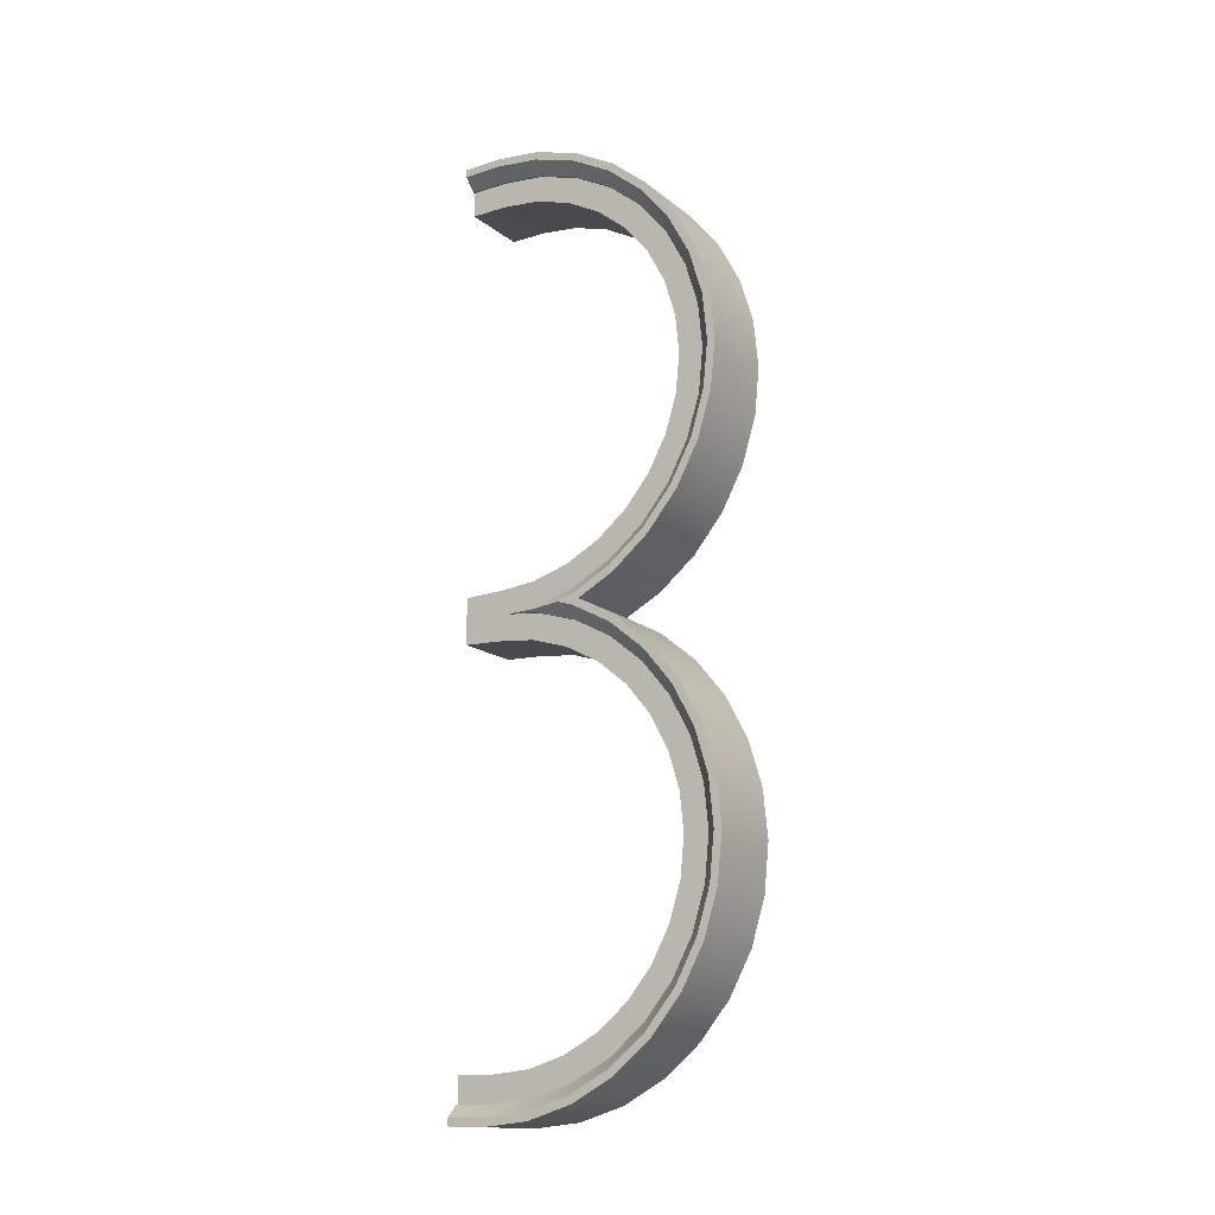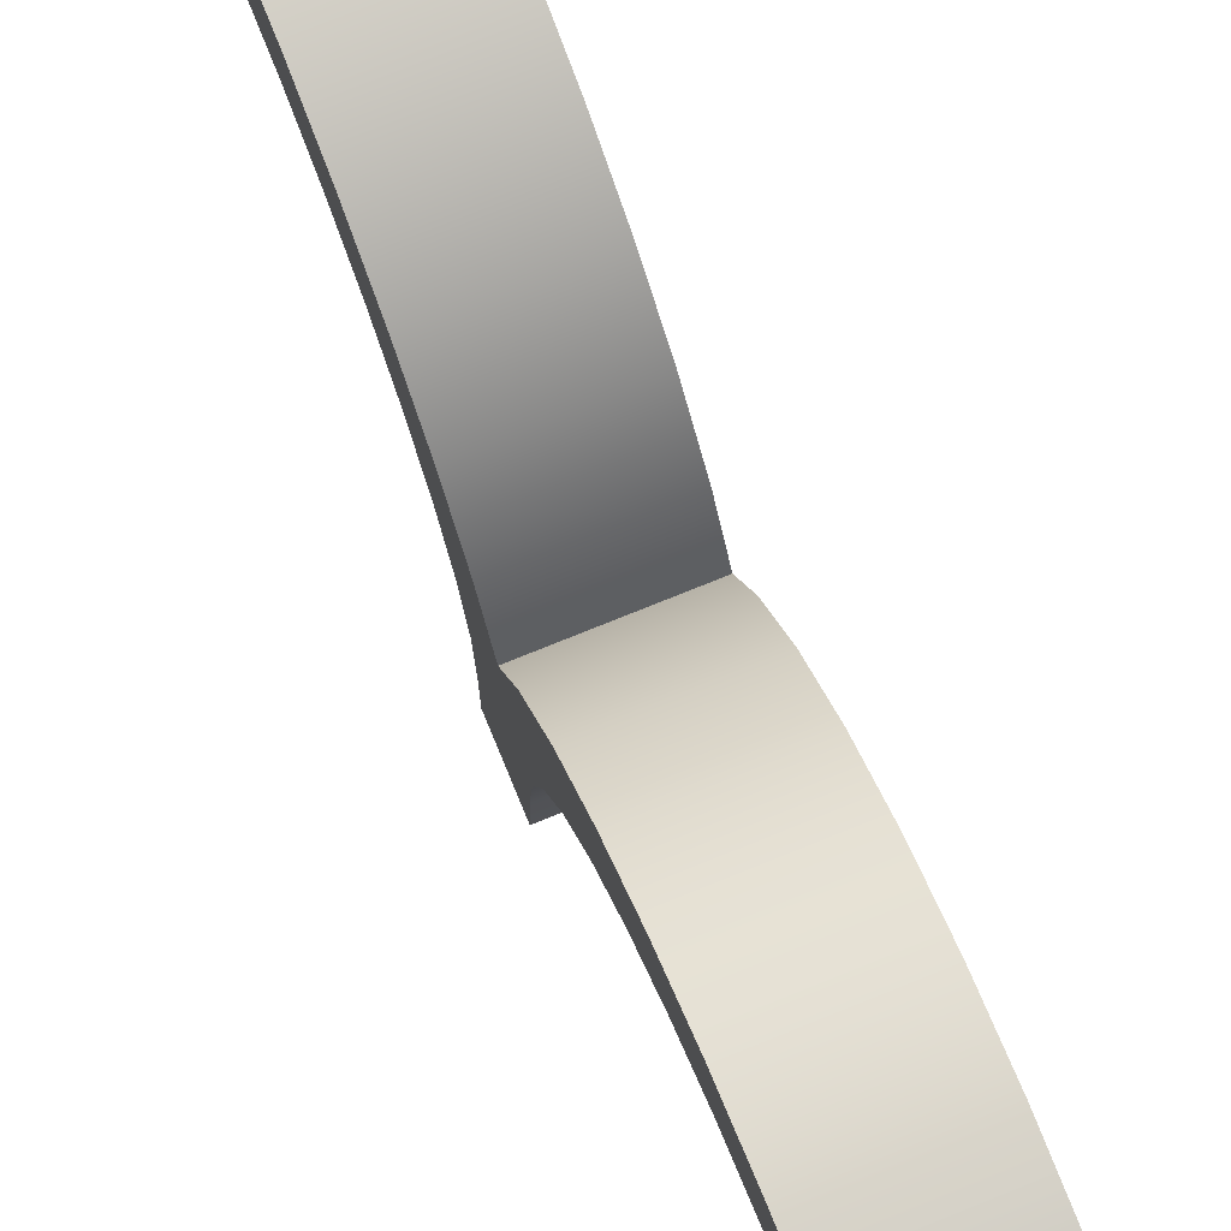
<metadata>
{"format":"obj","ext":"obj","renderer":"f3d","projection":"perspective","resolution":1024,"background":"white","views":[{"elev":-15.1,"azim":122.1,"up":"+Z"},{"elev":74.2,"azim":-22.2,"up":"+Y"}]}
</metadata>
<code>
o sponza_20
v -102.9 72.94 -4.732
v -99.84 72.94 -4.732
v -99.84 71.23 -4.563
v -102.9 71.23 -4.563
v -102.9 72.94 -4.732
v -102.9 71.23 -3.483
v -102.9 71.84 -3.483
v -102.9 73.16 -3.613
v -102.9 71.23 -4.563
v -99.84 71.23 -23.24
v -99.84 73.16 -23.05
v -99.84 72.94 -21.93
v -99.84 71.23 -22.1
v -102.9 73.16 -23.05
v -102.9 73.33 -23.9
v -102.9 71.23 -24.11
v -102.9 71.23 -23.24
v -99.75 71.23 -23.24
v -99.75 73.16 -23.05
v -99.84 73.16 -23.05
v -99.84 71.23 -23.24
v -99.19 73.27 -23.56
v -99.75 73.16 -23.05
v -99.75 71.23 -23.24
v -99.19 71.23 -23.77
v -102.9 80 -13.33
v -102.9 79.83 -15.04
v -99.84 79.83 -15.04
v -99.84 80 -13.33
v -102.9 81.14 -13.33
v -102.9 80.95 -15.26
v -102.9 79.83 -15.04
v -102.9 80 -13.33
v -99.84 81.14 -13.33
v -99.84 80.95 -11.4
v -99.84 79.83 -11.62
v -99.84 80 -13.33
v -102.9 80.95 -11.4
v -102.9 81.81 -11.23
v -102.9 82.01 -13.33
v -99.19 81.67 -13.33
v -99.19 81.47 -15.37
v -99.19 81.81 -15.43
v -99.19 82.01 -13.33
v -99.19 82.01 -13.33
v -99.19 81.81 -15.43
v -102.9 81.81 -15.43
v -102.9 82.01 -13.33
v -99.75 81.14 -13.33
v -99.75 80.95 -11.4
v -99.84 80.95 -11.4
v -99.84 81.14 -13.33
v -99.19 81.67 -13.33
v -99.19 81.47 -11.29
v -99.75 80.95 -11.4
v -99.75 81.14 -13.33
v -99.84 78.24 -20.33
v -99.84 79.47 -18.83
v -99.84 78.52 -18.2
v -99.84 77.43 -19.53
v -102.9 78.24 -20.33
v -102.9 79.47 -18.83
v -102.9 80.2 -19.32
v -102.9 78.86 -20.95
v -99.75 78.24 -20.33
v -99.75 79.47 -18.83
v -99.84 79.47 -18.83
v -99.84 78.24 -20.33
v -99.19 78.61 -20.71
v -99.19 79.91 -19.13
v -99.75 79.47 -18.83
v -99.75 78.24 -20.33
v -102.9 77.43 -19.53
v -102.9 76.1 -20.62
v -99.84 76.1 -20.62
v -99.84 77.43 -19.53
v -102.9 76.73 -21.57
v -102.9 76.1 -20.62
v -102.9 77.43 -19.53
v -99.19 78.61 -20.71
v -99.19 77.03 -22.01
v -99.19 77.22 -22.29
v -99.19 78.86 -20.95
v -99.19 78.86 -20.95
v -99.19 77.22 -22.29
v -102.9 77.22 -22.29
v -102.9 78.86 -20.95
v -102.9 77.43 -7.131
v -102.9 78.52 -8.459
v -99.84 78.52 -8.459
v -99.84 77.43 -7.131
v -102.9 78.24 -6.324
v -102.9 79.47 -7.826
v -102.9 78.52 -8.459
v -102.9 77.43 -7.131
v -99.19 78.61 -5.95
v -99.19 79.91 -7.532
v -99.19 80.2 -7.339
v -99.19 78.86 -5.705
v -99.19 78.86 -5.705
v -99.19 80.2 -7.339
v -102.9 80.2 -7.339
v -102.9 78.86 -5.705
v -99.84 78.24 -6.324
v -99.84 76.73 -5.092
v -99.84 76.1 -6.041
v -99.84 77.43 -7.131
v -102.9 76.73 -5.092
v -102.9 77.22 -4.364
v -102.9 78.86 -5.705
v -99.75 78.24 -6.324
v -99.75 76.73 -5.092
v -99.84 76.73 -5.092
v -99.84 78.24 -6.324
v -99.19 78.61 -5.95
v -99.19 77.03 -4.652
v -99.75 76.73 -5.092
v -99.75 78.24 -6.324
v -102.9 74.59 -5.231
v -102.9 76.1 -6.041
v -99.84 76.1 -6.041
v -99.84 74.59 -5.231
v -102.9 75.02 -4.177
v -102.9 76.1 -6.041
v -102.9 74.59 -5.231
v -99.84 75.02 -22.48
v -99.84 76.73 -21.57
v -99.84 76.1 -20.62
v -99.84 74.59 -21.43
v -102.9 75.02 -22.48
v -102.9 77.22 -22.29
v -102.9 75.36 -23.29
v -99.75 75.02 -22.48
v -99.75 76.73 -21.57
v -99.84 76.73 -21.57
v -99.84 75.02 -22.48
v -99.19 75.22 -22.97
v -99.19 77.03 -22.01
v -99.75 76.73 -21.57
v -99.75 75.02 -22.48
v -102.9 79.33 -16.68
v -102.9 78.52 -18.2
v -99.84 78.52 -18.2
v -99.84 79.33 -16.68
v -102.9 80.38 -17.12
v -102.9 78.52 -18.2
v -102.9 79.33 -16.68
v -99.84 80.38 -9.538
v -99.84 79.47 -7.826
v -99.84 78.52 -8.459
v -99.84 79.33 -9.975
v -102.9 80.38 -9.538
v -102.9 80.2 -7.339
v -102.9 81.19 -9.203
v -99.19 80.87 -17.32
v -99.19 79.91 -19.13
v -99.19 80.2 -19.32
v -99.19 81.19 -17.46
v -99.19 81.19 -17.46
v -99.19 80.2 -19.32
v -102.9 80.2 -19.32
v -102.9 81.19 -17.46
v -99.75 80.38 -9.538
v -99.75 79.47 -7.826
v -99.84 79.47 -7.826
v -99.84 80.38 -9.538
v -99.19 80.87 -9.336
v -99.19 79.91 -7.532
v -99.75 79.47 -7.826
v -99.75 80.38 -9.538
v -99.84 80.38 -17.12
v -99.84 80.95 -15.26
v -99.84 79.83 -15.04
v -99.84 79.33 -16.68
v -102.9 81.81 -15.43
v -102.9 81.19 -17.46
v -99.75 80.38 -17.12
v -99.75 80.95 -15.26
v -99.84 80.95 -15.26
v -99.84 80.38 -17.12
v -99.19 80.87 -17.32
v -99.19 81.47 -15.37
v -99.75 80.95 -15.26
v -99.75 80.38 -17.12
v -102.9 74.59 -21.43
v -102.9 72.94 -21.93
v -99.84 72.94 -21.93
v -99.84 74.59 -21.43
v -102.9 72.94 -21.93
v -102.9 74.59 -21.43
v -99.19 75.22 -22.97
v -99.19 73.27 -23.56
v -99.19 73.33 -23.9
v -99.19 75.36 -23.29
v -99.19 75.36 -23.29
v -99.19 73.33 -23.9
v -102.9 73.33 -23.9
v -102.9 75.36 -23.29
v -102.9 79.33 -9.975
v -102.9 79.83 -11.62
v -99.84 79.83 -11.62
v -99.84 79.33 -9.975
v -102.9 79.83 -11.62
v -102.9 79.33 -9.975
v -99.19 80.87 -9.336
v -99.19 81.47 -11.29
v -99.19 81.81 -11.23
v -99.19 81.19 -9.203
v -99.19 81.19 -9.203
v -99.19 81.81 -11.23
v -102.9 81.81 -11.23
v -102.9 81.19 -9.203
v -99.84 75.02 -4.177
v -99.84 73.16 -3.613
v -99.84 72.94 -4.732
v -99.84 74.59 -5.231
v -99.75 75.02 -4.177
v -99.75 73.16 -3.613
v -99.84 73.16 -3.613
v -99.84 75.02 -4.177
v -99.19 74.55 -3.483
v -99.61 73.19 -3.483
v -99.75 73.16 -3.613
v -99.19 75.22 -3.688
v -99.75 75.02 -4.177
v -102.9 75.31 -3.483
v -102.9 75.57 -3.483
v -99.19 77.03 -4.652
v -99.19 77.22 -4.364
v -99.19 77.22 -4.364
v -102.9 77.22 -4.364
v -102.9 71.23 -22.1
v -99.84 71.23 -22.1
v -102.9 71.23 -22.1
v -99.19 71.23 -23.77
v -99.19 71.23 -24.11
v -99.19 71.23 -24.11
v -102.9 71.23 -24.11
v -99.84 71.84 -3.483
v -99.84 71.23 -3.483
v -99.84 71.23 -4.563
v -99.75 71.84 -3.483
v -99.84 71.84 -3.483
v -99.75 71.84 -3.483
v -99.84 69.57 -4.505
v -102.9 69.57 -4.505
v -102.9 69.57 -4.505
v -102.9 69.57 -3.483
v -99.84 69.57 -22.08
v -99.84 69.57 -23.2
v -102.9 69.57 -24.07
v -102.9 69.57 -23.2
v -99.84 69.57 -23.2
v -99.75 69.57 -23.2
v -99.75 69.57 -23.2
v -99.19 69.57 -23.73
v -99.84 69.57 -22.08
v -102.9 69.57 -22.08
v -102.9 69.57 -22.08
v -99.19 69.57 -24.07
v -99.19 69.57 -23.73
v -102.9 69.57 -24.07
v -99.19 69.57 -24.07
v -99.19 75.31 -3.483
v -99.19 75.22 -3.688
v -99.19 75.57 -3.483
v -99.19 75.57 -3.483
v -102.9 75.57 -3.483
v -102.9 73.19 -3.483
v -99.19 74.55 -3.483
v -99.84 69.57 -3.483
v -99.84 69.57 -4.505
v -99.84 71.23 -2.403
v -99.84 72.94 -2.235
v -102.9 72.94 -2.235
v -102.9 71.23 -2.403
v -102.9 72.94 -2.235
v -102.9 73.16 -3.353
v -102.9 71.23 -2.403
v -99.84 72.94 14.96
v -99.84 73.16 16.08
v -99.84 71.23 16.27
v -99.84 71.23 15.13
v -102.9 71.23 17.15
v -102.9 73.33 16.94
v -102.9 73.16 16.08
v -102.9 71.23 16.27
v -99.84 73.16 16.08
v -99.75 73.16 16.08
v -99.75 71.23 16.27
v -99.84 71.23 16.27
v -99.75 71.23 16.27
v -99.75 73.16 16.08
v -99.19 73.27 16.6
v -99.19 71.23 16.8
v -99.84 79.83 8.073
v -102.9 79.83 8.073
v -102.9 80 6.363
v -99.84 80 6.363
v -102.9 79.83 8.073
v -102.9 80.95 8.296
v -102.9 81.14 6.363
v -102.9 80 6.363
v -99.84 79.83 4.653
v -99.84 80.95 4.431
v -99.84 81.14 6.363
v -99.84 80 6.363
v -102.9 81.81 4.26
v -102.9 80.95 4.431
v -102.9 82.01 6.363
v -99.19 81.81 8.467
v -99.19 81.47 8.399
v -99.19 81.67 6.363
v -99.19 82.01 6.363
v -102.9 81.81 8.467
v -99.19 81.81 8.467
v -99.19 82.01 6.363
v -102.9 82.01 6.363
v -99.84 80.95 4.431
v -99.75 80.95 4.431
v -99.75 81.14 6.363
v -99.84 81.14 6.363
v -99.75 80.95 4.431
v -99.19 81.47 4.327
v -99.19 81.67 6.363
v -99.75 81.14 6.363
v -99.84 78.52 11.23
v -99.84 79.47 11.87
v -99.84 78.24 13.37
v -99.84 77.43 12.56
v -102.9 80.2 12.35
v -102.9 79.47 11.87
v -102.9 78.24 13.37
v -102.9 78.86 13.99
v -99.84 79.47 11.87
v -99.75 79.47 11.87
v -99.75 78.24 13.37
v -99.84 78.24 13.37
v -99.75 79.47 11.87
v -99.19 79.91 12.16
v -99.19 78.61 13.74
v -99.75 78.24 13.37
v -99.84 76.1 13.65
v -102.9 76.1 13.65
v -102.9 77.43 12.56
v -99.84 77.43 12.56
v -102.9 76.1 13.65
v -102.9 76.73 14.6
v -102.9 77.43 12.56
v -99.19 77.22 15.33
v -99.19 77.03 15.04
v -99.19 78.61 13.74
v -99.19 78.86 13.99
v -102.9 77.22 15.33
v -99.19 77.22 15.33
v -99.19 78.86 13.99
v -102.9 78.86 13.99
v -99.84 78.52 1.493
v -102.9 78.52 1.493
v -102.9 77.43 0.1646
v -99.84 77.43 0.1646
v -102.9 78.52 1.493
v -102.9 79.47 0.8593
v -102.9 78.24 -0.642
v -102.9 77.43 0.1646
v -99.19 80.2 0.3729
v -99.19 79.91 0.5654
v -99.19 78.61 -1.016
v -99.19 78.86 -1.261
v -102.9 80.2 0.3729
v -99.19 80.2 0.3729
v -99.19 78.86 -1.261
v -102.9 78.86 -1.261
v -99.84 76.1 -0.9256
v -99.84 76.73 -1.874
v -99.84 78.24 -0.642
v -99.84 77.43 0.1646
v -102.9 77.22 -2.602
v -102.9 76.73 -1.874
v -102.9 78.86 -1.261
v -99.84 76.73 -1.874
v -99.75 76.73 -1.874
v -99.75 78.24 -0.642
v -99.84 78.24 -0.642
v -99.75 76.73 -1.874
v -99.19 77.03 -2.314
v -99.19 78.61 -1.016
v -99.75 78.24 -0.642
v -99.84 76.1 -0.9256
v -102.9 76.1 -0.9256
v -102.9 74.59 -1.736
v -99.84 74.59 -1.736
v -102.9 76.1 -0.9256
v -102.9 75.02 -2.789
v -102.9 74.59 -1.736
v -99.84 76.1 13.65
v -99.84 76.73 14.6
v -99.84 75.02 15.52
v -99.84 74.59 14.46
v -102.9 77.22 15.33
v -102.9 75.02 15.52
v -102.9 75.36 16.32
v -99.84 76.73 14.6
v -99.75 76.73 14.6
v -99.75 75.02 15.52
v -99.84 75.02 15.52
v -99.75 76.73 14.6
v -99.19 77.03 15.04
v -99.19 75.22 16
v -99.75 75.02 15.52
v -99.84 78.52 11.23
v -102.9 78.52 11.23
v -102.9 79.33 9.718
v -99.84 79.33 9.718
v -102.9 78.52 11.23
v -102.9 80.38 10.15
v -102.9 79.33 9.718
v -99.84 78.52 1.493
v -99.84 79.47 0.8593
v -99.84 80.38 2.572
v -99.84 79.33 3.009
v -102.9 80.2 0.3729
v -102.9 80.38 2.572
v -102.9 81.19 2.237
v -99.19 80.2 12.35
v -99.19 79.91 12.16
v -99.19 80.87 10.36
v -99.19 81.19 10.49
v -102.9 80.2 12.35
v -99.19 80.2 12.35
v -99.19 81.19 10.49
v -102.9 81.19 10.49
v -99.84 79.47 0.8593
v -99.75 79.47 0.8593
v -99.75 80.38 2.572
v -99.84 80.38 2.572
v -99.75 79.47 0.8593
v -99.19 79.91 0.5654
v -99.19 80.87 2.37
v -99.75 80.38 2.572
v -99.84 79.83 8.073
v -99.84 80.95 8.296
v -99.84 80.38 10.15
v -99.84 79.33 9.718
v -102.9 81.81 8.467
v -102.9 81.19 10.49
v -99.84 80.95 8.296
v -99.75 80.95 8.296
v -99.75 80.38 10.15
v -99.84 80.38 10.15
v -99.75 80.95 8.296
v -99.19 81.47 8.399
v -99.19 80.87 10.36
v -99.75 80.38 10.15
v -99.84 72.94 14.96
v -102.9 72.94 14.96
v -102.9 74.59 14.46
v -99.84 74.59 14.46
v -102.9 72.94 14.96
v -102.9 74.59 14.46
v -99.19 73.33 16.94
v -99.19 73.27 16.6
v -99.19 75.22 16
v -99.19 75.36 16.32
v -102.9 73.33 16.94
v -99.19 73.33 16.94
v -99.19 75.36 16.32
v -102.9 75.36 16.32
v -99.84 79.83 4.653
v -102.9 79.83 4.653
v -102.9 79.33 3.009
v -99.84 79.33 3.009
v -102.9 79.83 4.653
v -102.9 79.33 3.009
v -99.19 81.81 4.26
v -99.19 81.47 4.327
v -99.19 80.87 2.37
v -99.19 81.19 2.237
v -102.9 81.81 4.26
v -99.19 81.81 4.26
v -99.19 81.19 2.237
v -102.9 81.19 2.237
v -99.84 72.94 -2.235
v -99.84 73.16 -3.353
v -99.84 75.02 -2.789
v -99.84 74.59 -1.736
v -99.84 73.16 -3.353
v -99.75 73.16 -3.353
v -99.75 75.02 -2.789
v -99.84 75.02 -2.789
v -99.75 73.16 -3.353
v -99.61 73.19 -3.483
v -99.19 74.55 -3.483
v -99.19 75.22 -3.278
v -99.75 75.02 -2.789
v -99.19 77.03 -2.314
v -99.19 77.22 -2.602
v -99.19 77.22 -2.602
v -102.9 77.22 -2.602
v -99.84 71.23 15.13
v -102.9 71.23 15.13
v -102.9 71.23 15.13
v -99.19 71.23 17.15
v -99.19 71.23 16.8
v -102.9 71.23 17.15
v -99.19 71.23 17.15
v -99.84 71.23 -2.403
v -99.84 71.84 -3.483
v -99.75 71.84 -3.483
v -99.75 71.84 -3.483
v -102.9 69.57 -2.462
v -99.84 69.57 -2.462
v -102.9 69.57 -2.462
v -99.84 69.57 16.24
v -99.84 69.57 15.11
v -102.9 69.57 16.24
v -102.9 69.57 17.1
v -99.75 69.57 16.24
v -99.84 69.57 16.24
v -99.19 69.57 16.76
v -99.75 69.57 16.24
v -99.84 69.57 15.11
v -102.9 69.57 15.11
v -102.9 69.57 15.11
v -99.19 69.57 17.1
v -99.19 69.57 16.76
v -102.9 69.57 17.1
v -99.19 69.57 17.1
v -99.19 75.22 -3.278
v -99.19 75.57 -3.483
v -102.9 75.57 -3.483
v -99.84 69.57 -2.462
f 1 2 3
f 1 3 4
f 5 6 7
f 5 7 8
f 6 5 9
f 10 11 12
f 10 12 13
f 14 15 16
f 14 16 17
f 18 19 20
f 18 20 21
f 22 23 24
f 22 24 25
f 26 27 28
f 26 28 29
f 30 31 32
f 30 32 33
f 34 35 36
f 34 36 37
f 30 38 39
f 30 39 40
f 41 42 43
f 41 43 44
f 45 46 47
f 45 47 48
f 49 50 51
f 49 51 52
f 53 54 55
f 53 55 56
f 57 58 59
f 57 59 60
f 61 62 63
f 61 63 64
f 65 66 67
f 65 67 68
f 69 70 71
f 69 71 72
f 73 74 75
f 73 75 76
f 61 77 78
f 61 78 79
f 80 81 82
f 80 82 83
f 84 85 86
f 84 86 87
f 88 89 90
f 88 90 91
f 92 93 94
f 92 94 95
f 96 97 98
f 96 98 99
f 100 101 102
f 100 102 103
f 104 105 106
f 104 106 107
f 92 108 109
f 92 109 110
f 111 112 113
f 111 113 114
f 115 116 117
f 115 117 118
f 119 120 121
f 119 121 122
f 123 108 124
f 123 124 125
f 126 127 128
f 126 128 129
f 130 77 131
f 130 131 132
f 133 134 135
f 133 135 136
f 137 138 139
f 137 139 140
f 141 142 143
f 141 143 144
f 145 62 146
f 145 146 147
f 148 149 150
f 148 150 151
f 152 93 153
f 152 153 154
f 155 156 157
f 155 157 158
f 159 160 161
f 159 161 162
f 163 164 165
f 163 165 166
f 167 168 169
f 167 169 170
f 171 172 173
f 171 173 174
f 145 31 175
f 145 175 176
f 177 178 179
f 177 179 180
f 181 182 183
f 181 183 184
f 185 186 187
f 185 187 188
f 130 14 189
f 130 189 190
f 191 192 193
f 191 193 194
f 195 196 197
f 195 197 198
f 199 200 201
f 199 201 202
f 152 38 203
f 152 203 204
f 205 206 207
f 205 207 208
f 209 210 211
f 209 211 212
f 213 214 215
f 213 215 216
f 217 218 219
f 217 219 220
f 221 222 223
f 221 223 224
f 225 224 223
f 1 119 122
f 1 122 2
f 125 5 8
f 125 8 123
f 11 126 129
f 11 129 12
f 14 130 132
f 14 132 15
f 19 133 136
f 19 136 20
f 22 137 140
f 22 140 23
f 27 141 144
f 27 144 28
f 31 145 147
f 31 147 32
f 35 148 151
f 35 151 36
f 38 152 154
f 38 154 39
f 42 155 158
f 42 158 43
f 46 159 162
f 46 162 47
f 50 163 166
f 50 166 51
f 54 167 170
f 54 170 55
f 58 171 174
f 58 174 59
f 62 145 176
f 62 176 63
f 66 177 180
f 66 180 67
f 70 181 184
f 70 184 71
f 74 185 188
f 74 188 75
f 77 130 190
f 77 190 78
f 81 191 194
f 81 194 82
f 85 195 198
f 85 198 86
f 89 199 202
f 89 202 90
f 93 152 204
f 93 204 94
f 97 205 208
f 97 208 98
f 101 209 212
f 101 212 102
f 105 213 216
f 105 216 106
f 123 226 227
f 123 227 108
f 109 108 227
f 112 217 220
f 112 220 113
f 116 224 225
f 116 225 117
f 120 88 91
f 120 91 121
f 108 92 95
f 108 95 124
f 127 57 60
f 127 60 128
f 77 61 64
f 77 64 131
f 228 96 99
f 228 99 229
f 230 100 103
f 230 103 231
f 134 65 68
f 134 68 135
f 138 69 72
f 138 72 139
f 142 73 76
f 142 76 143
f 62 61 79
f 62 79 146
f 149 104 107
f 149 107 150
f 93 92 110
f 93 110 153
f 156 80 83
f 156 83 157
f 160 84 87
f 160 87 161
f 164 111 114
f 164 114 165
f 168 115 118
f 168 118 169
f 172 34 37
f 172 37 173
f 31 30 40
f 31 40 175
f 178 49 52
f 178 52 179
f 182 53 56
f 182 56 183
f 186 232 233
f 186 233 187
f 14 17 234
f 14 234 189
f 192 235 236
f 192 236 193
f 196 237 238
f 196 238 197
f 200 26 29
f 200 29 201
f 38 30 33
f 38 33 203
f 206 41 44
f 206 44 207
f 210 45 48
f 210 48 211
f 239 240 241
f 239 241 214
f 215 214 241
f 218 242 243
f 218 243 219
f 223 222 244
f 3 245 246
f 3 246 4
f 247 248 6
f 247 6 9
f 13 249 250
f 13 250 10
f 17 16 251
f 17 251 252
f 253 254 18
f 253 18 21
f 24 255 256
f 24 256 25
f 257 233 232
f 257 232 258
f 252 259 234
f 252 234 17
f 260 236 235
f 260 235 261
f 262 238 237
f 262 237 263
f 264 265 228
f 264 228 229
f 266 264 229
f 267 230 231
f 267 231 268
f 269 226 123
f 269 123 8
f 264 270 265
f 7 269 8
f 240 271 272
f 240 272 241
f 273 274 275
f 273 275 276
f 277 278 7
f 277 7 6
f 279 277 6
f 280 281 282
f 280 282 283
f 284 285 286
f 284 286 287
f 288 289 290
f 288 290 291
f 292 293 294
f 292 294 295
f 296 297 298
f 296 298 299
f 300 301 302
f 300 302 303
f 304 305 306
f 304 306 307
f 308 309 302
f 308 302 310
f 311 312 313
f 311 313 314
f 315 316 317
f 315 317 318
f 319 320 321
f 319 321 322
f 323 324 325
f 323 325 326
f 327 328 329
f 327 329 330
f 331 332 333
f 331 333 334
f 335 336 337
f 335 337 338
f 339 340 341
f 339 341 342
f 343 344 345
f 343 345 346
f 347 348 333
f 347 333 349
f 350 351 352
f 350 352 353
f 354 355 356
f 354 356 357
f 358 359 360
f 358 360 361
f 362 363 364
f 362 364 365
f 366 367 368
f 366 368 369
f 370 371 372
f 370 372 373
f 374 375 376
f 374 376 377
f 378 379 364
f 378 364 380
f 381 382 383
f 381 383 384
f 385 386 387
f 385 387 388
f 389 390 391
f 389 391 392
f 393 379 394
f 393 394 395
f 396 397 398
f 396 398 399
f 400 348 401
f 400 401 402
f 403 404 405
f 403 405 406
f 407 408 409
f 407 409 410
f 411 412 413
f 411 413 414
f 415 332 416
f 415 416 417
f 418 419 420
f 418 420 421
f 422 363 423
f 422 423 424
f 425 426 427
f 425 427 428
f 429 430 431
f 429 431 432
f 433 434 435
f 433 435 436
f 437 438 439
f 437 439 440
f 441 442 443
f 441 443 444
f 445 301 416
f 445 416 446
f 447 448 449
f 447 449 450
f 451 452 453
f 451 453 454
f 455 456 457
f 455 457 458
f 459 286 401
f 459 401 460
f 461 462 463
f 461 463 464
f 465 466 467
f 465 467 468
f 469 470 471
f 469 471 472
f 473 309 423
f 473 423 474
f 475 476 477
f 475 477 478
f 479 480 481
f 479 481 482
f 483 484 485
f 483 485 486
f 487 488 489
f 487 489 490
f 491 492 493
f 491 493 494
f 495 491 494
f 392 391 275
f 392 275 274
f 395 394 278
f 395 278 277
f 399 398 281
f 399 281 280
f 402 401 286
f 402 286 285
f 406 405 289
f 406 289 288
f 410 409 294
f 410 294 293
f 414 413 297
f 414 297 296
f 417 416 301
f 417 301 300
f 421 420 305
f 421 305 304
f 424 423 309
f 424 309 308
f 428 427 312
f 428 312 311
f 432 431 316
f 432 316 315
f 436 435 320
f 436 320 319
f 440 439 324
f 440 324 323
f 444 443 328
f 444 328 327
f 446 416 332
f 446 332 331
f 450 449 336
f 450 336 335
f 454 453 340
f 454 340 339
f 458 457 344
f 458 344 343
f 460 401 348
f 460 348 347
f 464 463 351
f 464 351 350
f 468 467 355
f 468 355 354
f 472 471 359
f 472 359 358
f 474 423 363
f 474 363 362
f 478 477 367
f 478 367 366
f 482 481 371
f 482 371 370
f 486 485 375
f 486 375 374
f 227 226 394
f 227 394 379
f 378 227 379
f 490 489 382
f 490 382 381
f 495 494 386
f 495 386 385
f 361 360 390
f 361 390 389
f 365 364 379
f 365 379 393
f 330 329 397
f 330 397 396
f 334 333 348
f 334 348 400
f 369 368 496
f 369 496 497
f 373 372 498
f 373 498 499
f 338 337 404
f 338 404 403
f 342 341 408
f 342 408 407
f 346 345 412
f 346 412 411
f 349 333 332
f 349 332 415
f 377 376 419
f 377 419 418
f 380 364 363
f 380 363 422
f 353 352 426
f 353 426 425
f 357 356 430
f 357 430 429
f 384 383 434
f 384 434 433
f 388 387 438
f 388 438 437
f 307 306 442
f 307 442 441
f 310 302 301
f 310 301 445
f 322 321 448
f 322 448 447
f 326 325 452
f 326 452 451
f 500 501 456
f 500 456 455
f 502 287 286
f 502 286 459
f 503 504 462
f 503 462 461
f 505 506 466
f 505 466 465
f 299 298 470
f 299 470 469
f 303 302 309
f 303 309 473
f 314 313 476
f 314 476 475
f 318 317 480
f 318 480 479
f 507 240 239
f 507 239 484
f 483 507 484
f 508 509 488
f 508 488 487
f 491 510 492
f 511 512 273
f 511 273 276
f 6 248 513
f 6 513 279
f 283 282 514
f 283 514 515
f 287 516 517
f 287 517 284
f 290 518 519
f 290 519 291
f 520 521 292
f 520 292 295
f 501 500 522
f 501 522 523
f 516 287 502
f 516 502 524
f 504 503 525
f 504 525 526
f 506 505 527
f 506 527 528
f 496 529 264
f 496 264 497
f 266 497 264
f 499 498 530
f 499 530 531
f 269 278 394
f 269 394 226
f 264 529 270
f 7 278 269
f 240 507 532
f 240 532 271

</code>
